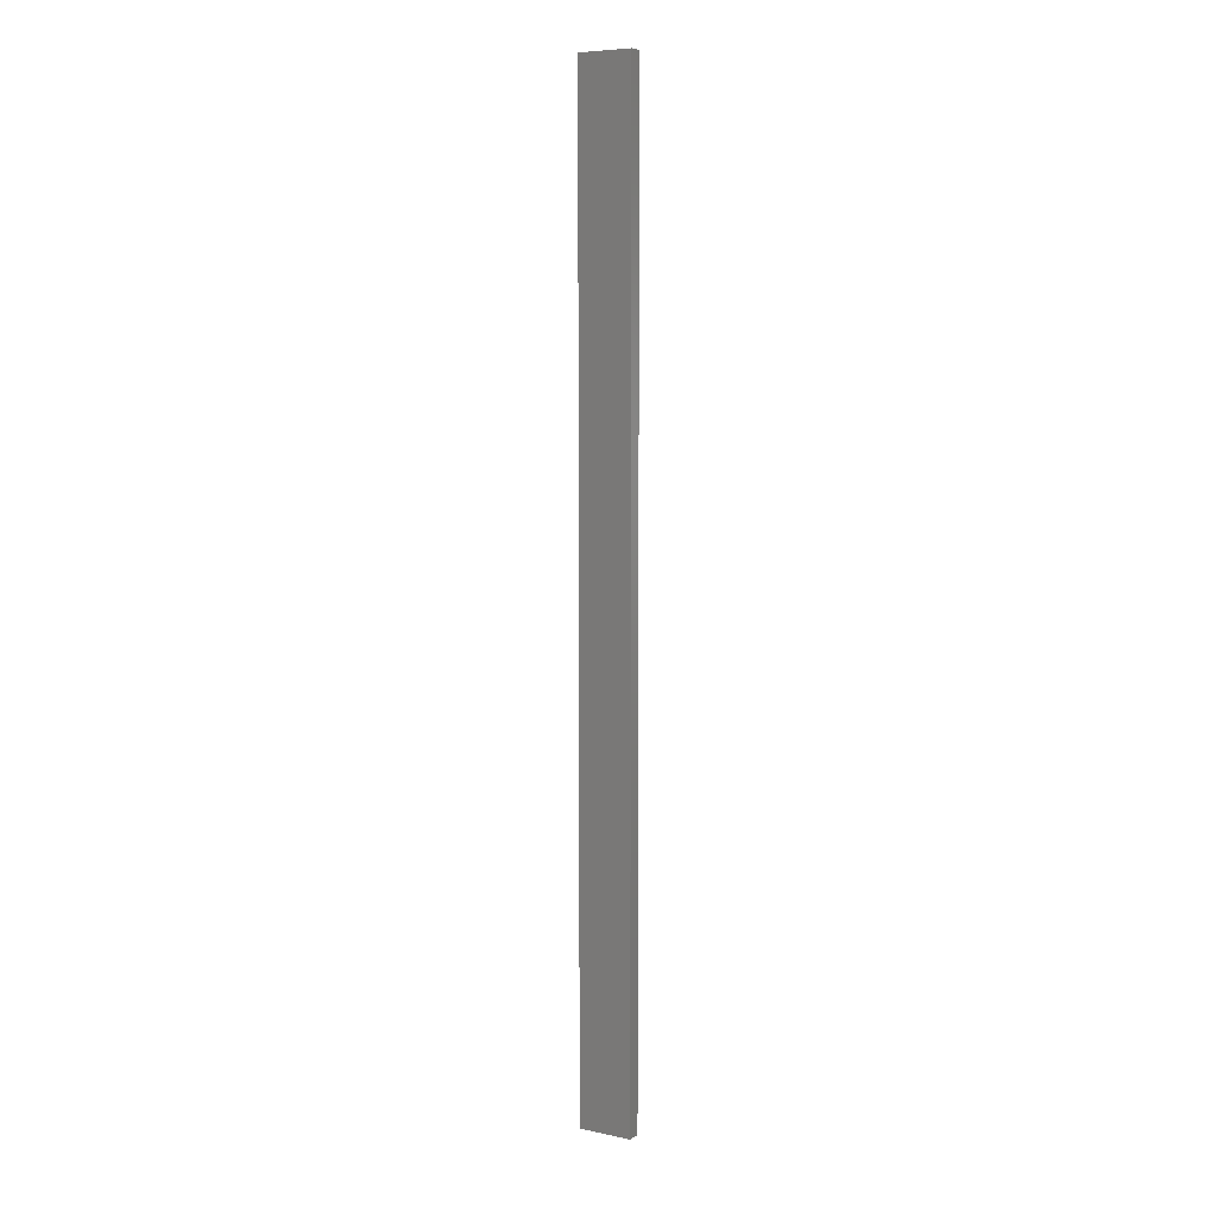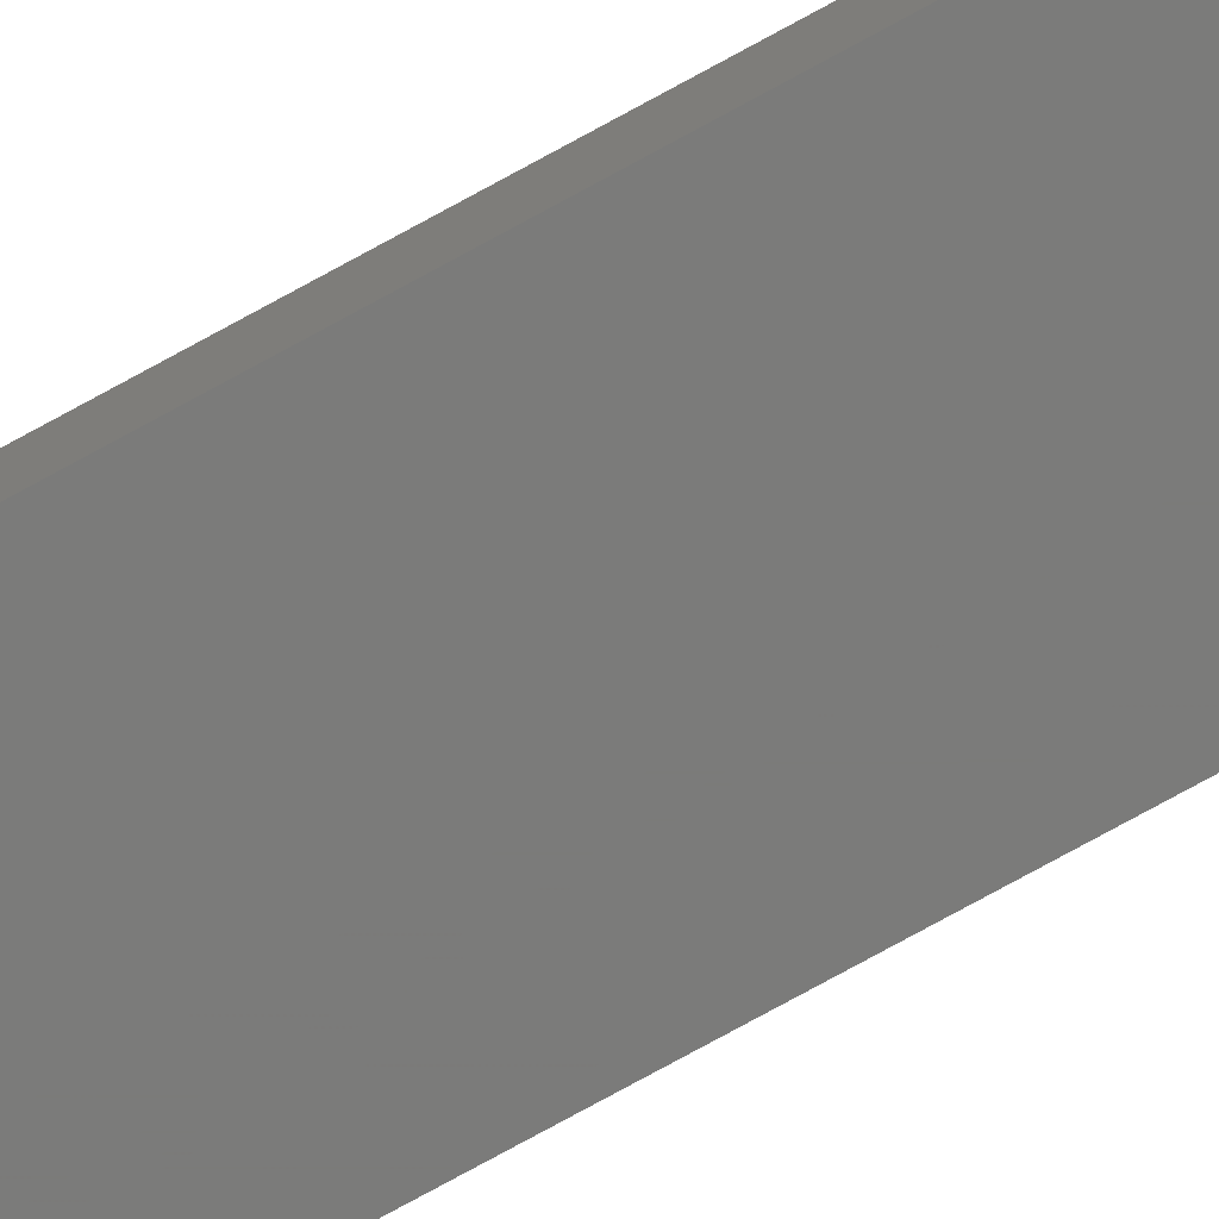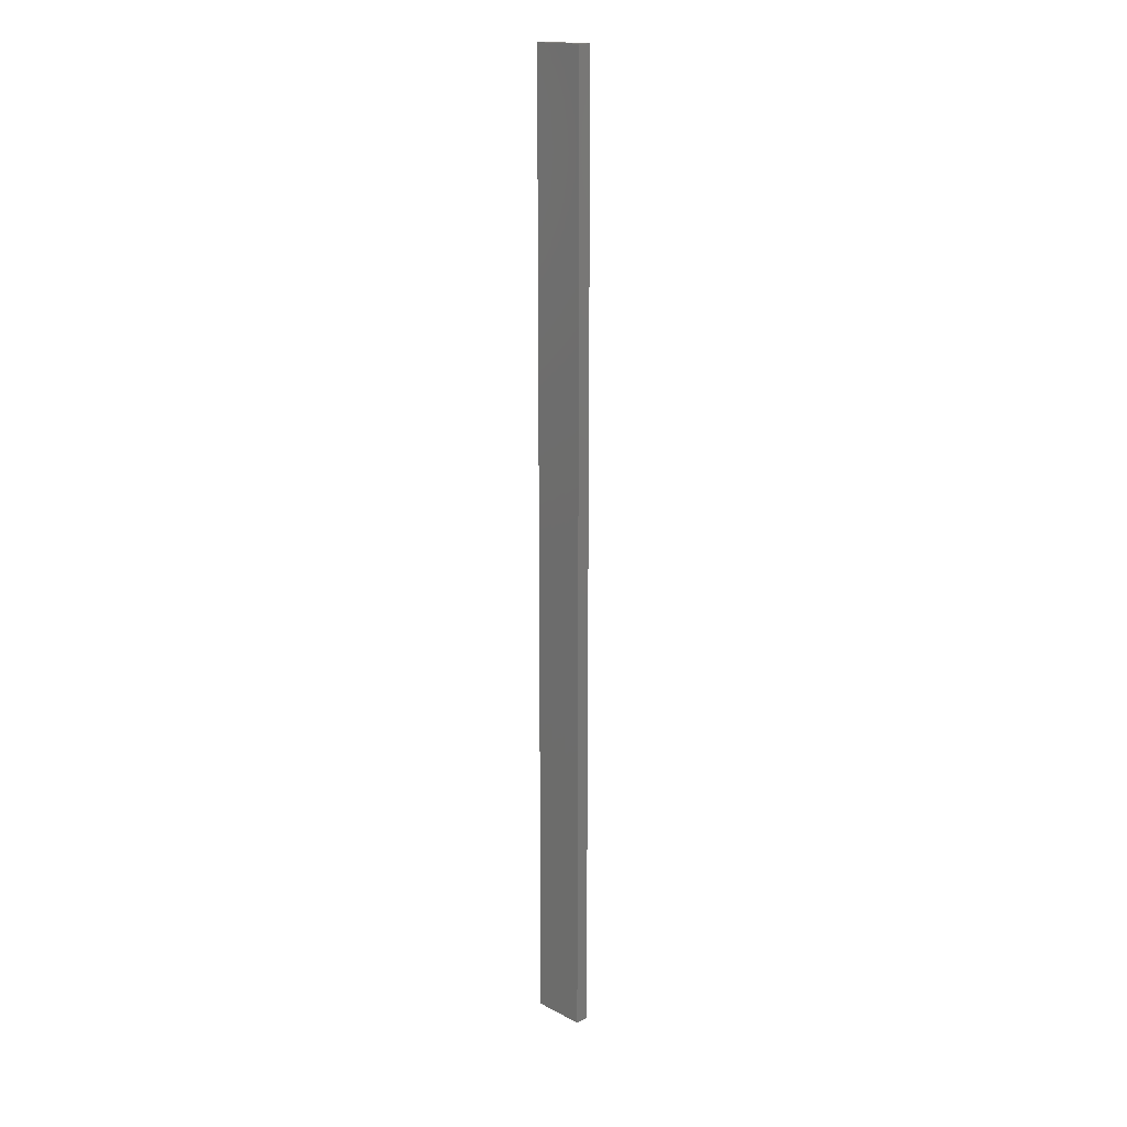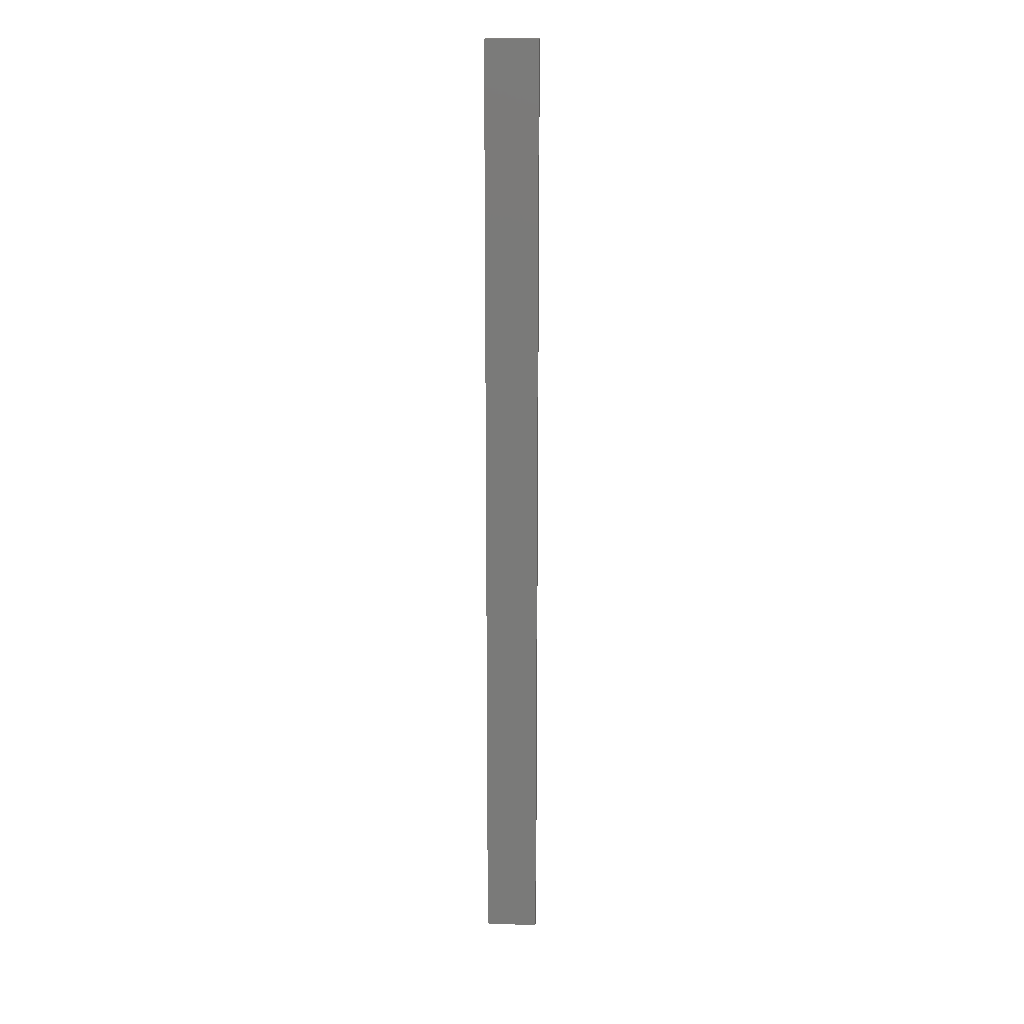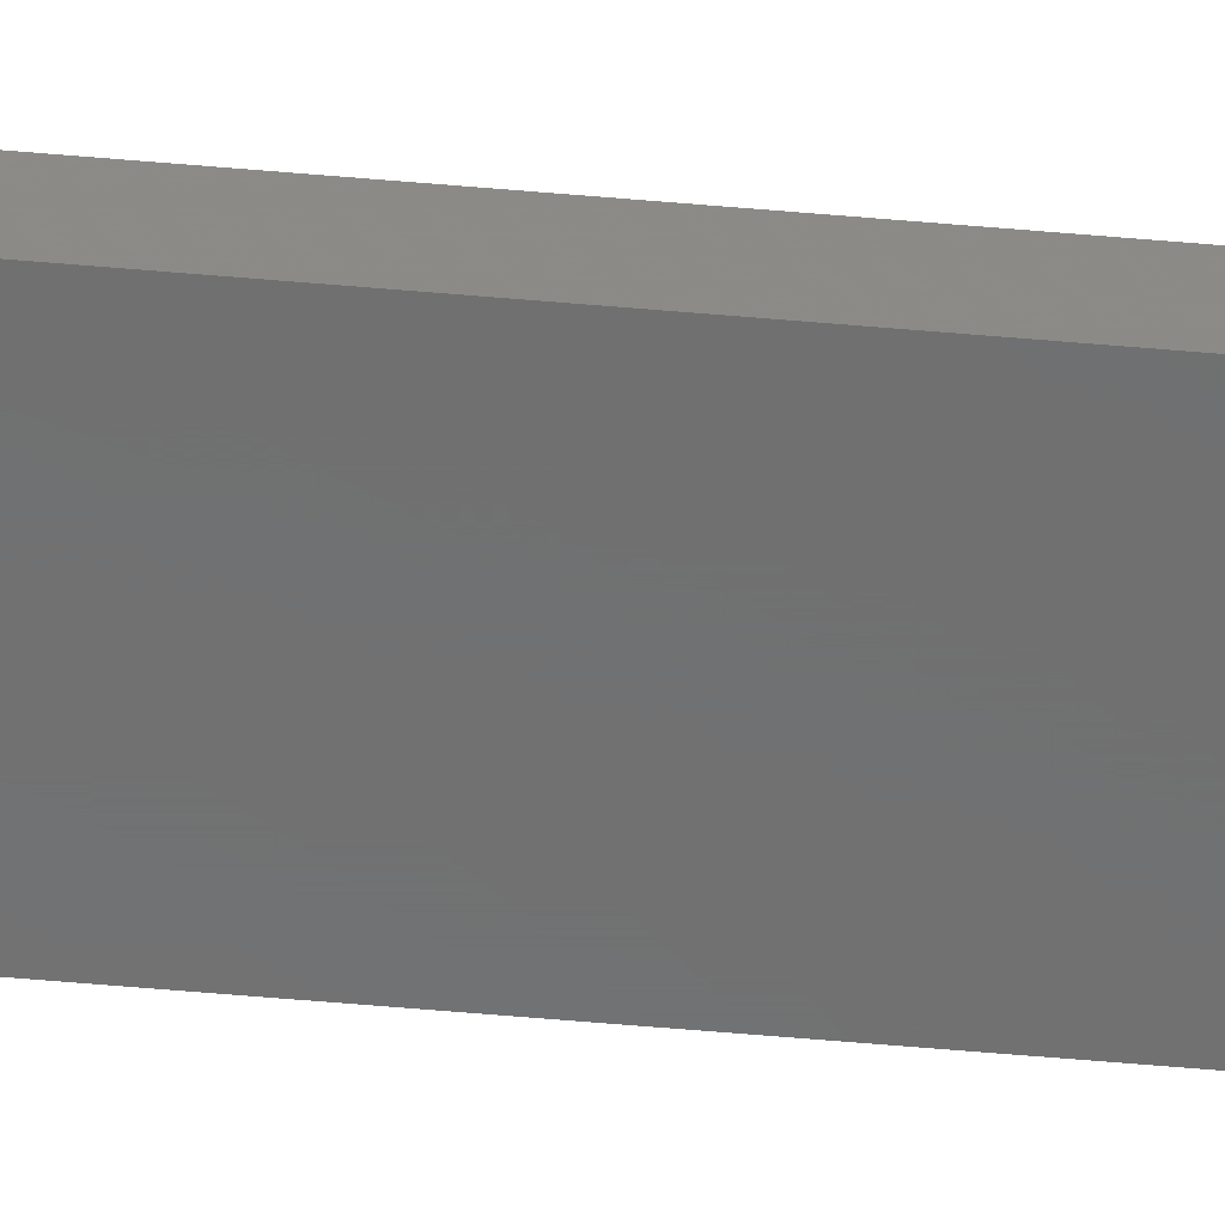
<metadata>
{"format":"stl","ext":"stl","renderer":"f3d","projection":"perspective","resolution":1024,"background":"white","views":[{"elev":7.0,"azim":-149.2,"up":"+Z"},{"elev":-74.1,"azim":119.0,"up":"+Y"},{"elev":17.1,"azim":45.7,"up":"+Z"},{"elev":16.3,"azim":-175.7,"up":"+Z"},{"elev":-58.2,"azim":-95.2,"up":"+Y"}]}
</metadata>
<code>
# stl→obj: 16 verts, 28 faces
v -0.4446 -4.351 142.1
v -0.3779 -4.351 142.1
v -0.3779 -4.351 145.7
v -0.4446 -4.351 145.7
v -0.5112 -4.351 142.1
v -0.5112 -4.351 145.7
v -0.5779 -4.351 142.1
v -0.5779 -4.351 145.7
v -0.5778 -4.301 142.1
v -0.5778 -4.301 145.7
v -0.3779 -4.301 145.7
v -0.4445 -4.301 142.1
v -0.4445 -4.301 145.7
v -0.3779 -4.301 142.1
v -0.5112 -4.301 142.1
v -0.5112 -4.301 145.7
f 1 2 3
f 1 3 4
f 5 4 6
f 5 1 4
f 7 6 8
f 7 5 6
f 9 7 8
f 9 8 10
f 11 12 13
f 14 12 11
f 13 15 16
f 12 15 13
f 16 9 10
f 15 9 16
f 2 14 11
f 2 11 3
f 9 15 7
f 15 5 7
f 12 1 15
f 15 1 5
f 14 2 12
f 12 2 1
f 16 10 8
f 6 16 8
f 4 13 16
f 4 16 6
f 3 11 13
f 3 13 4

</code>
